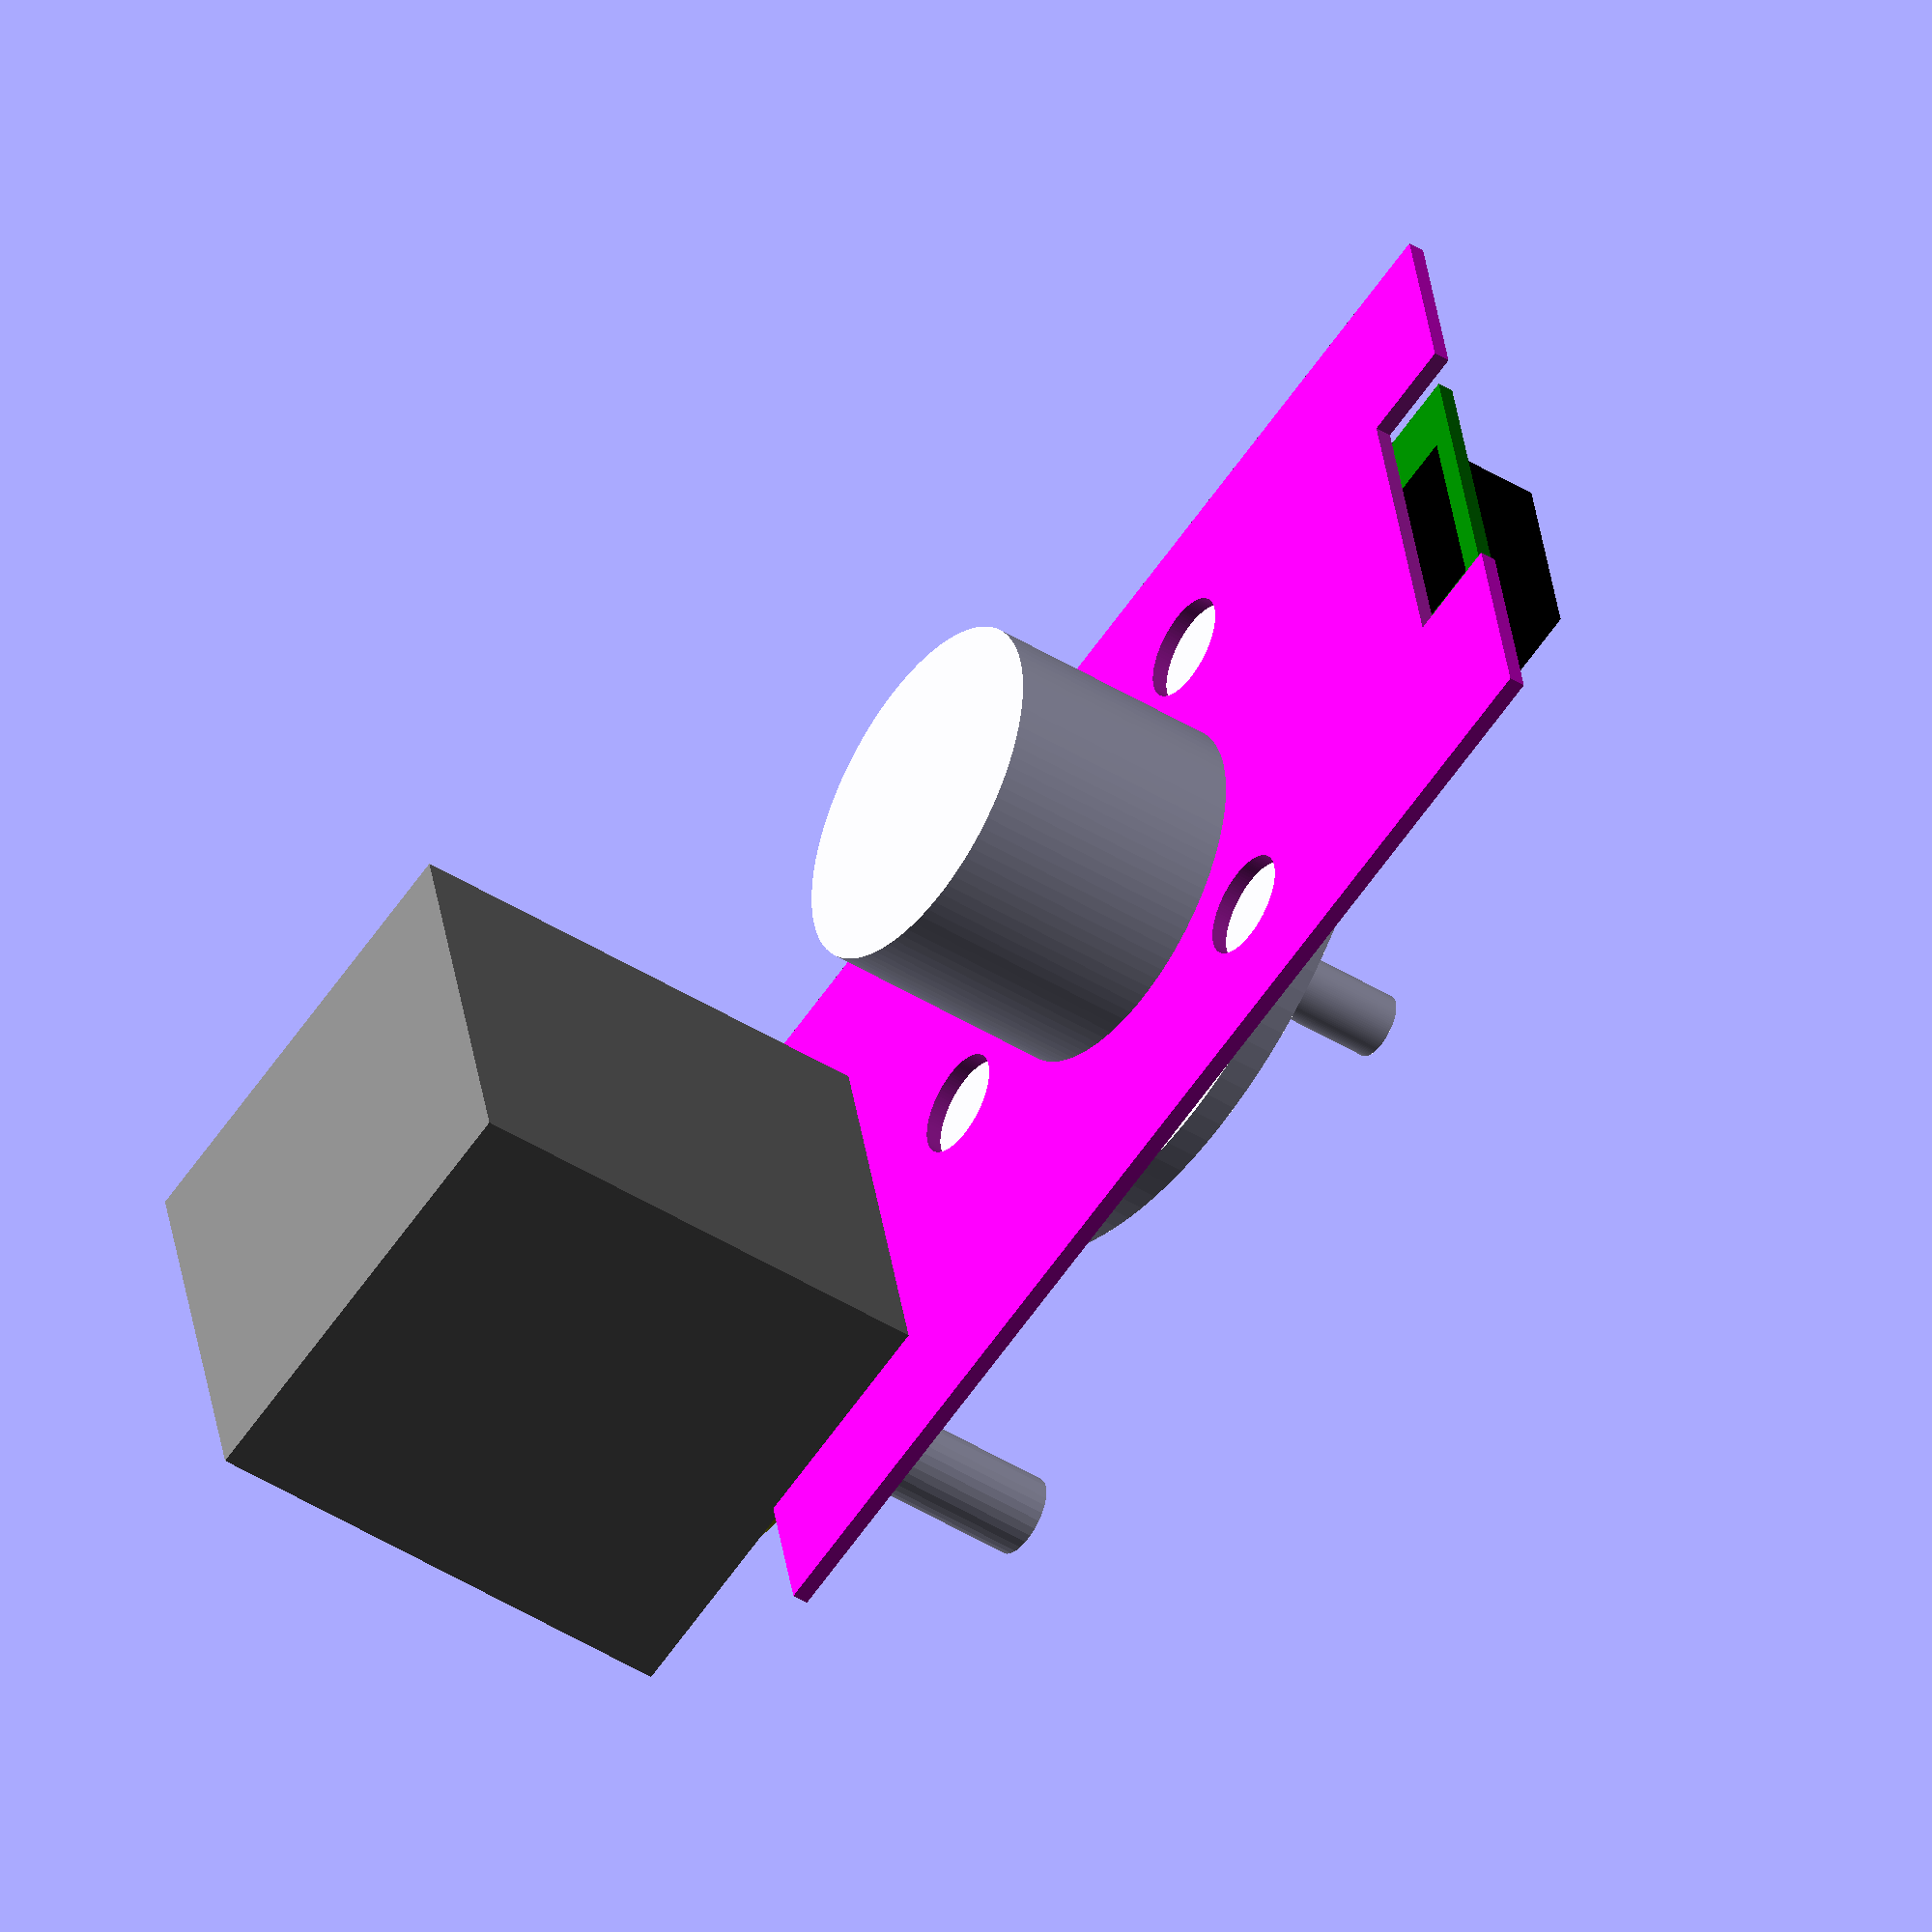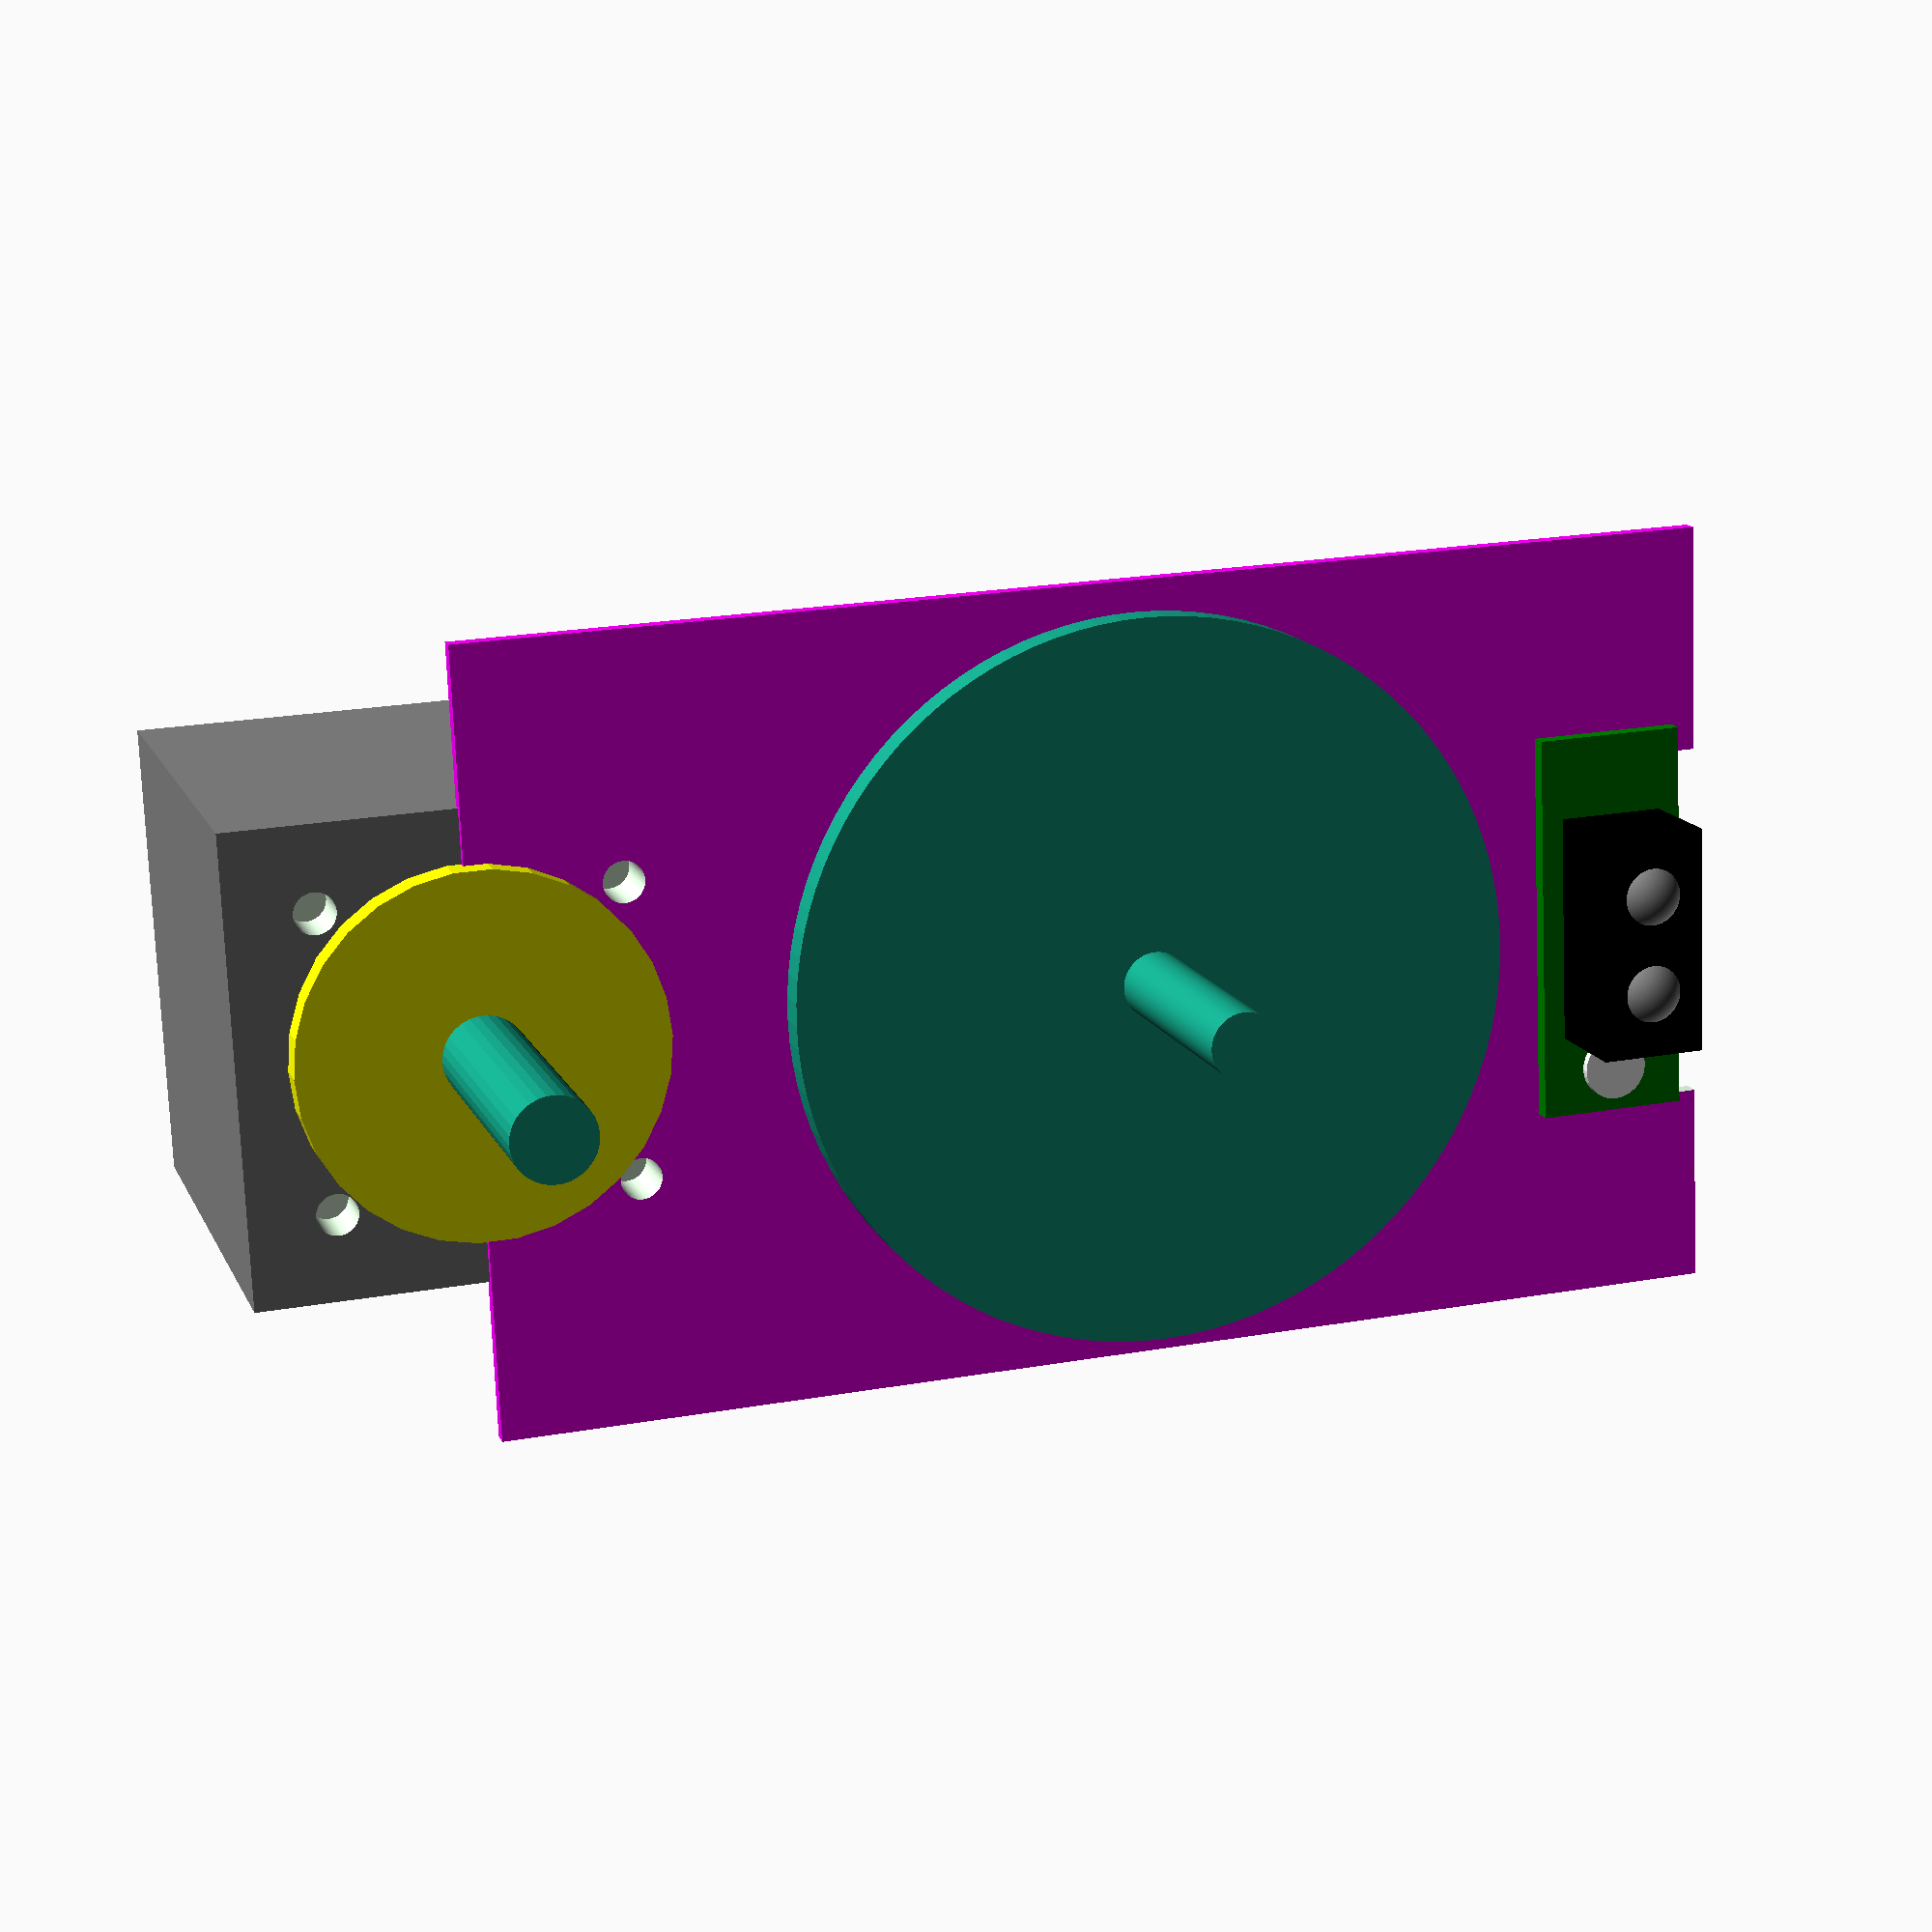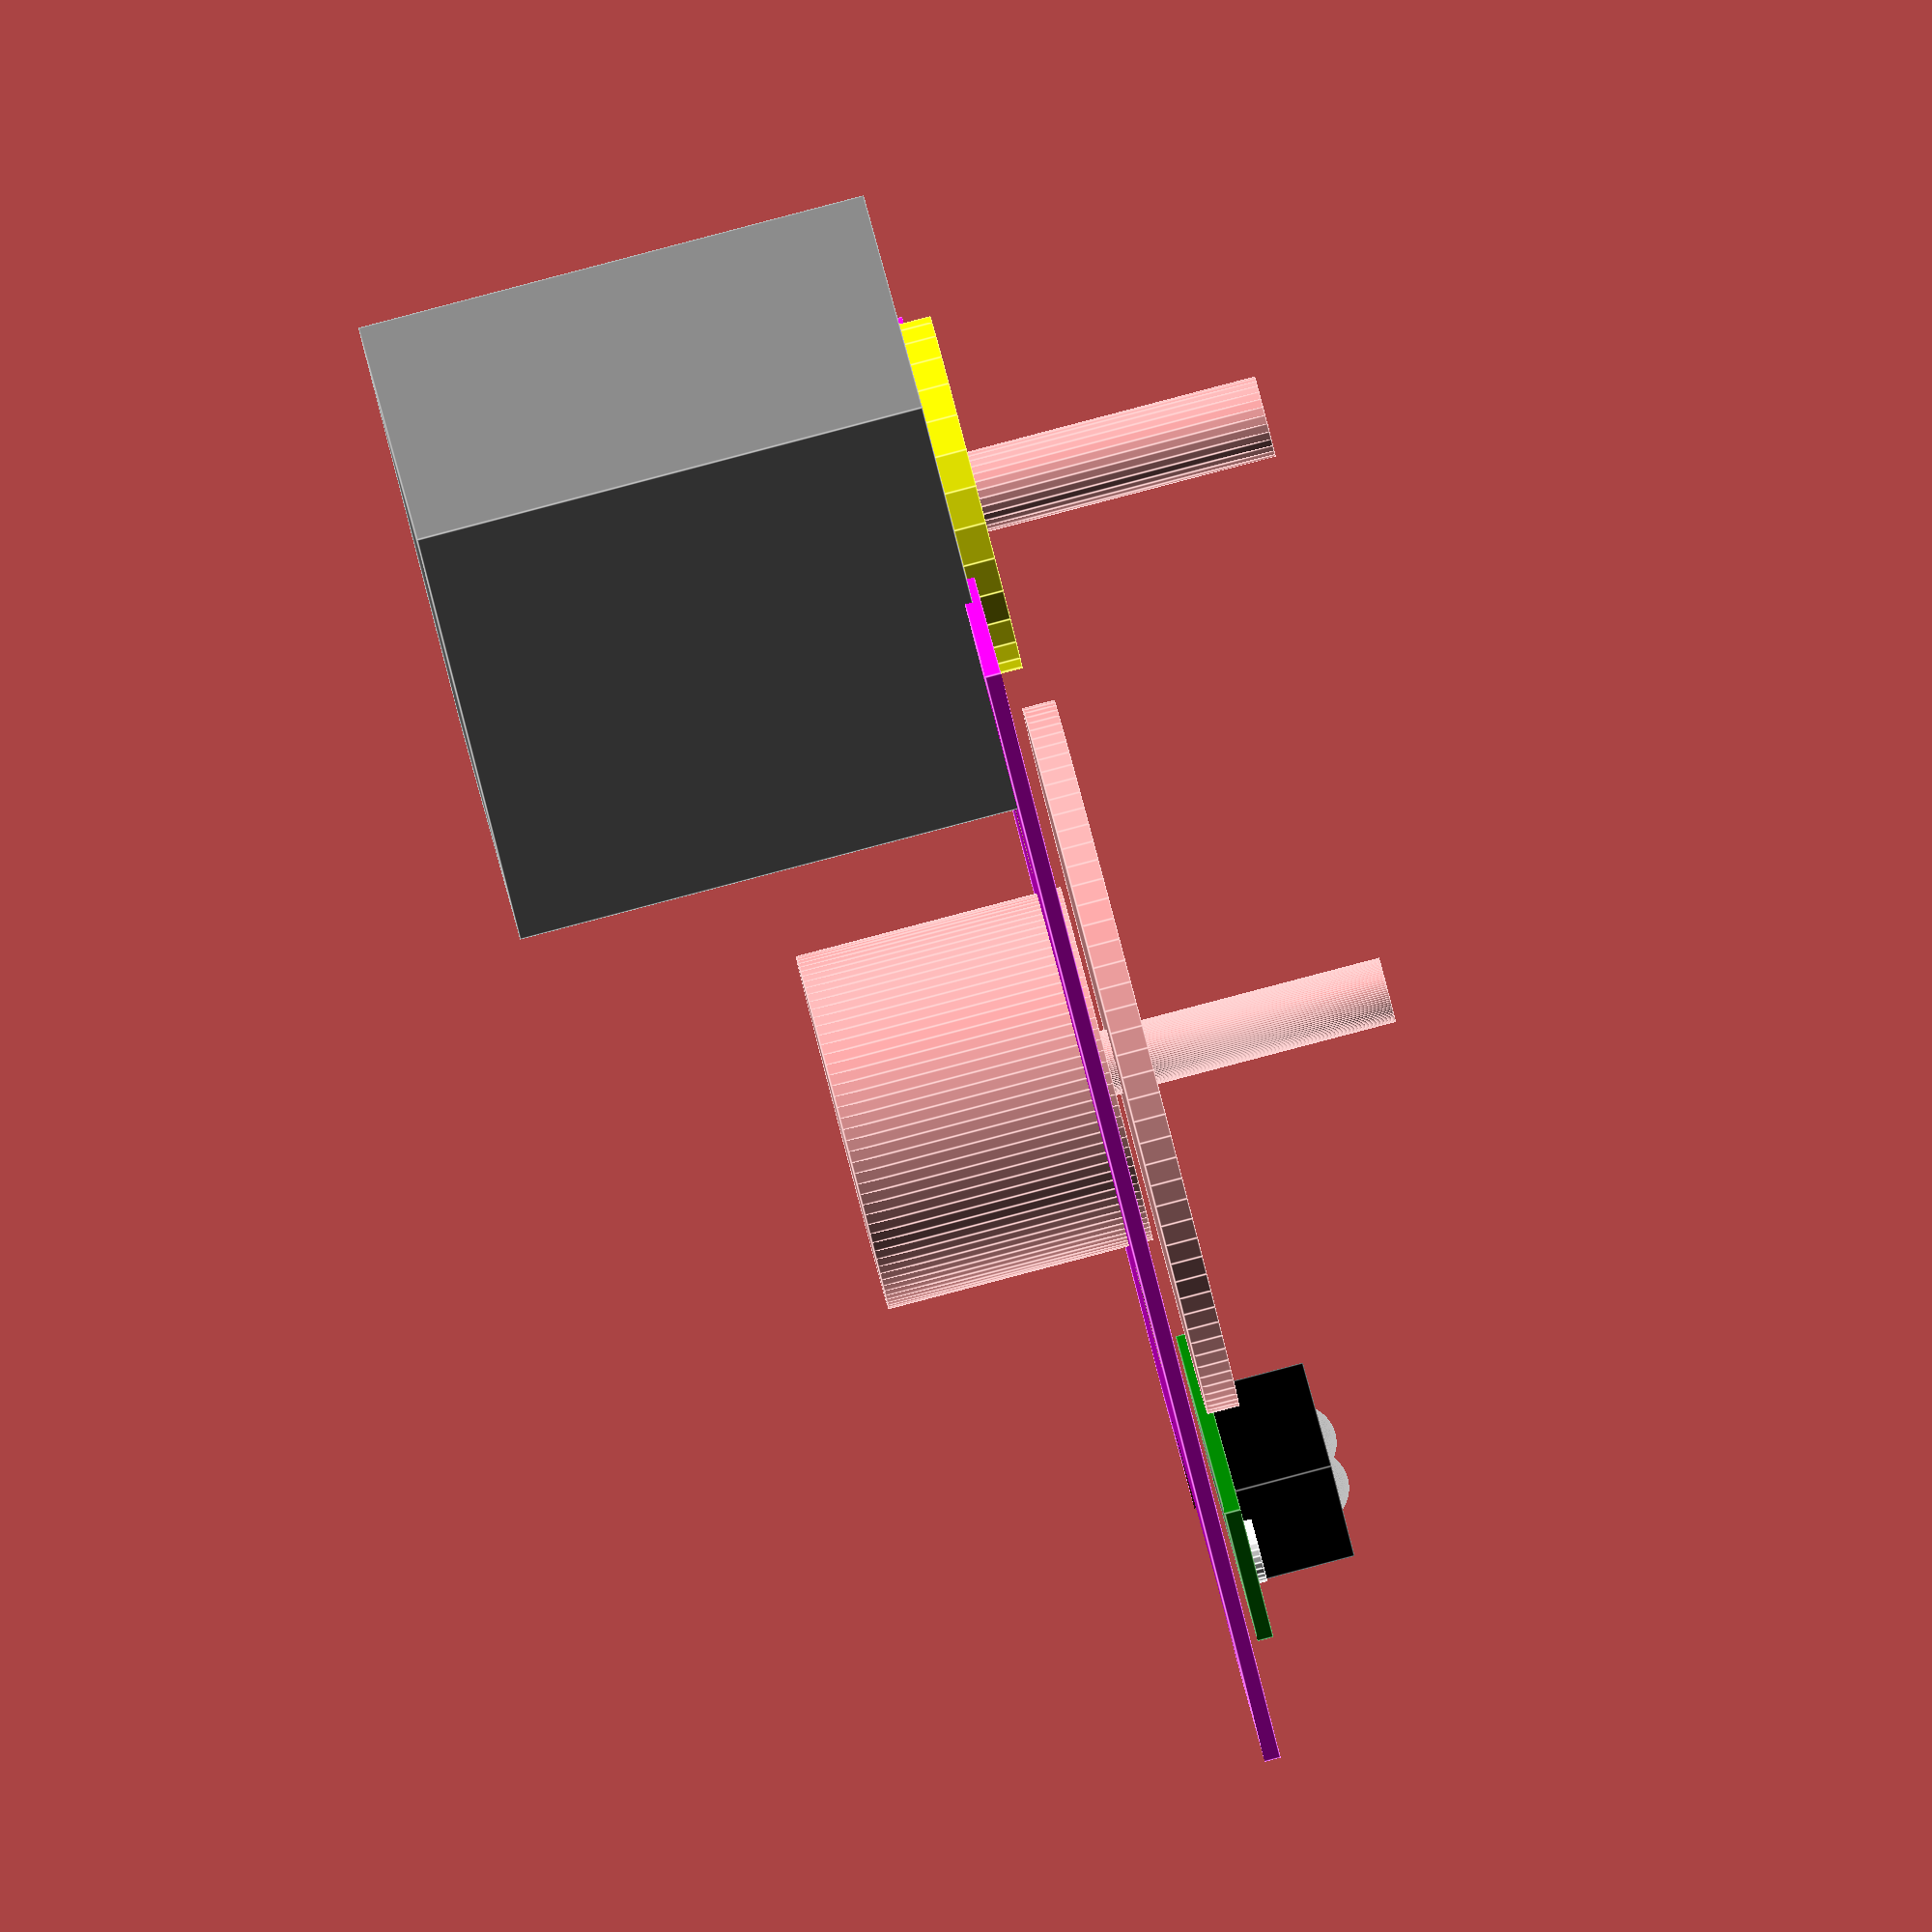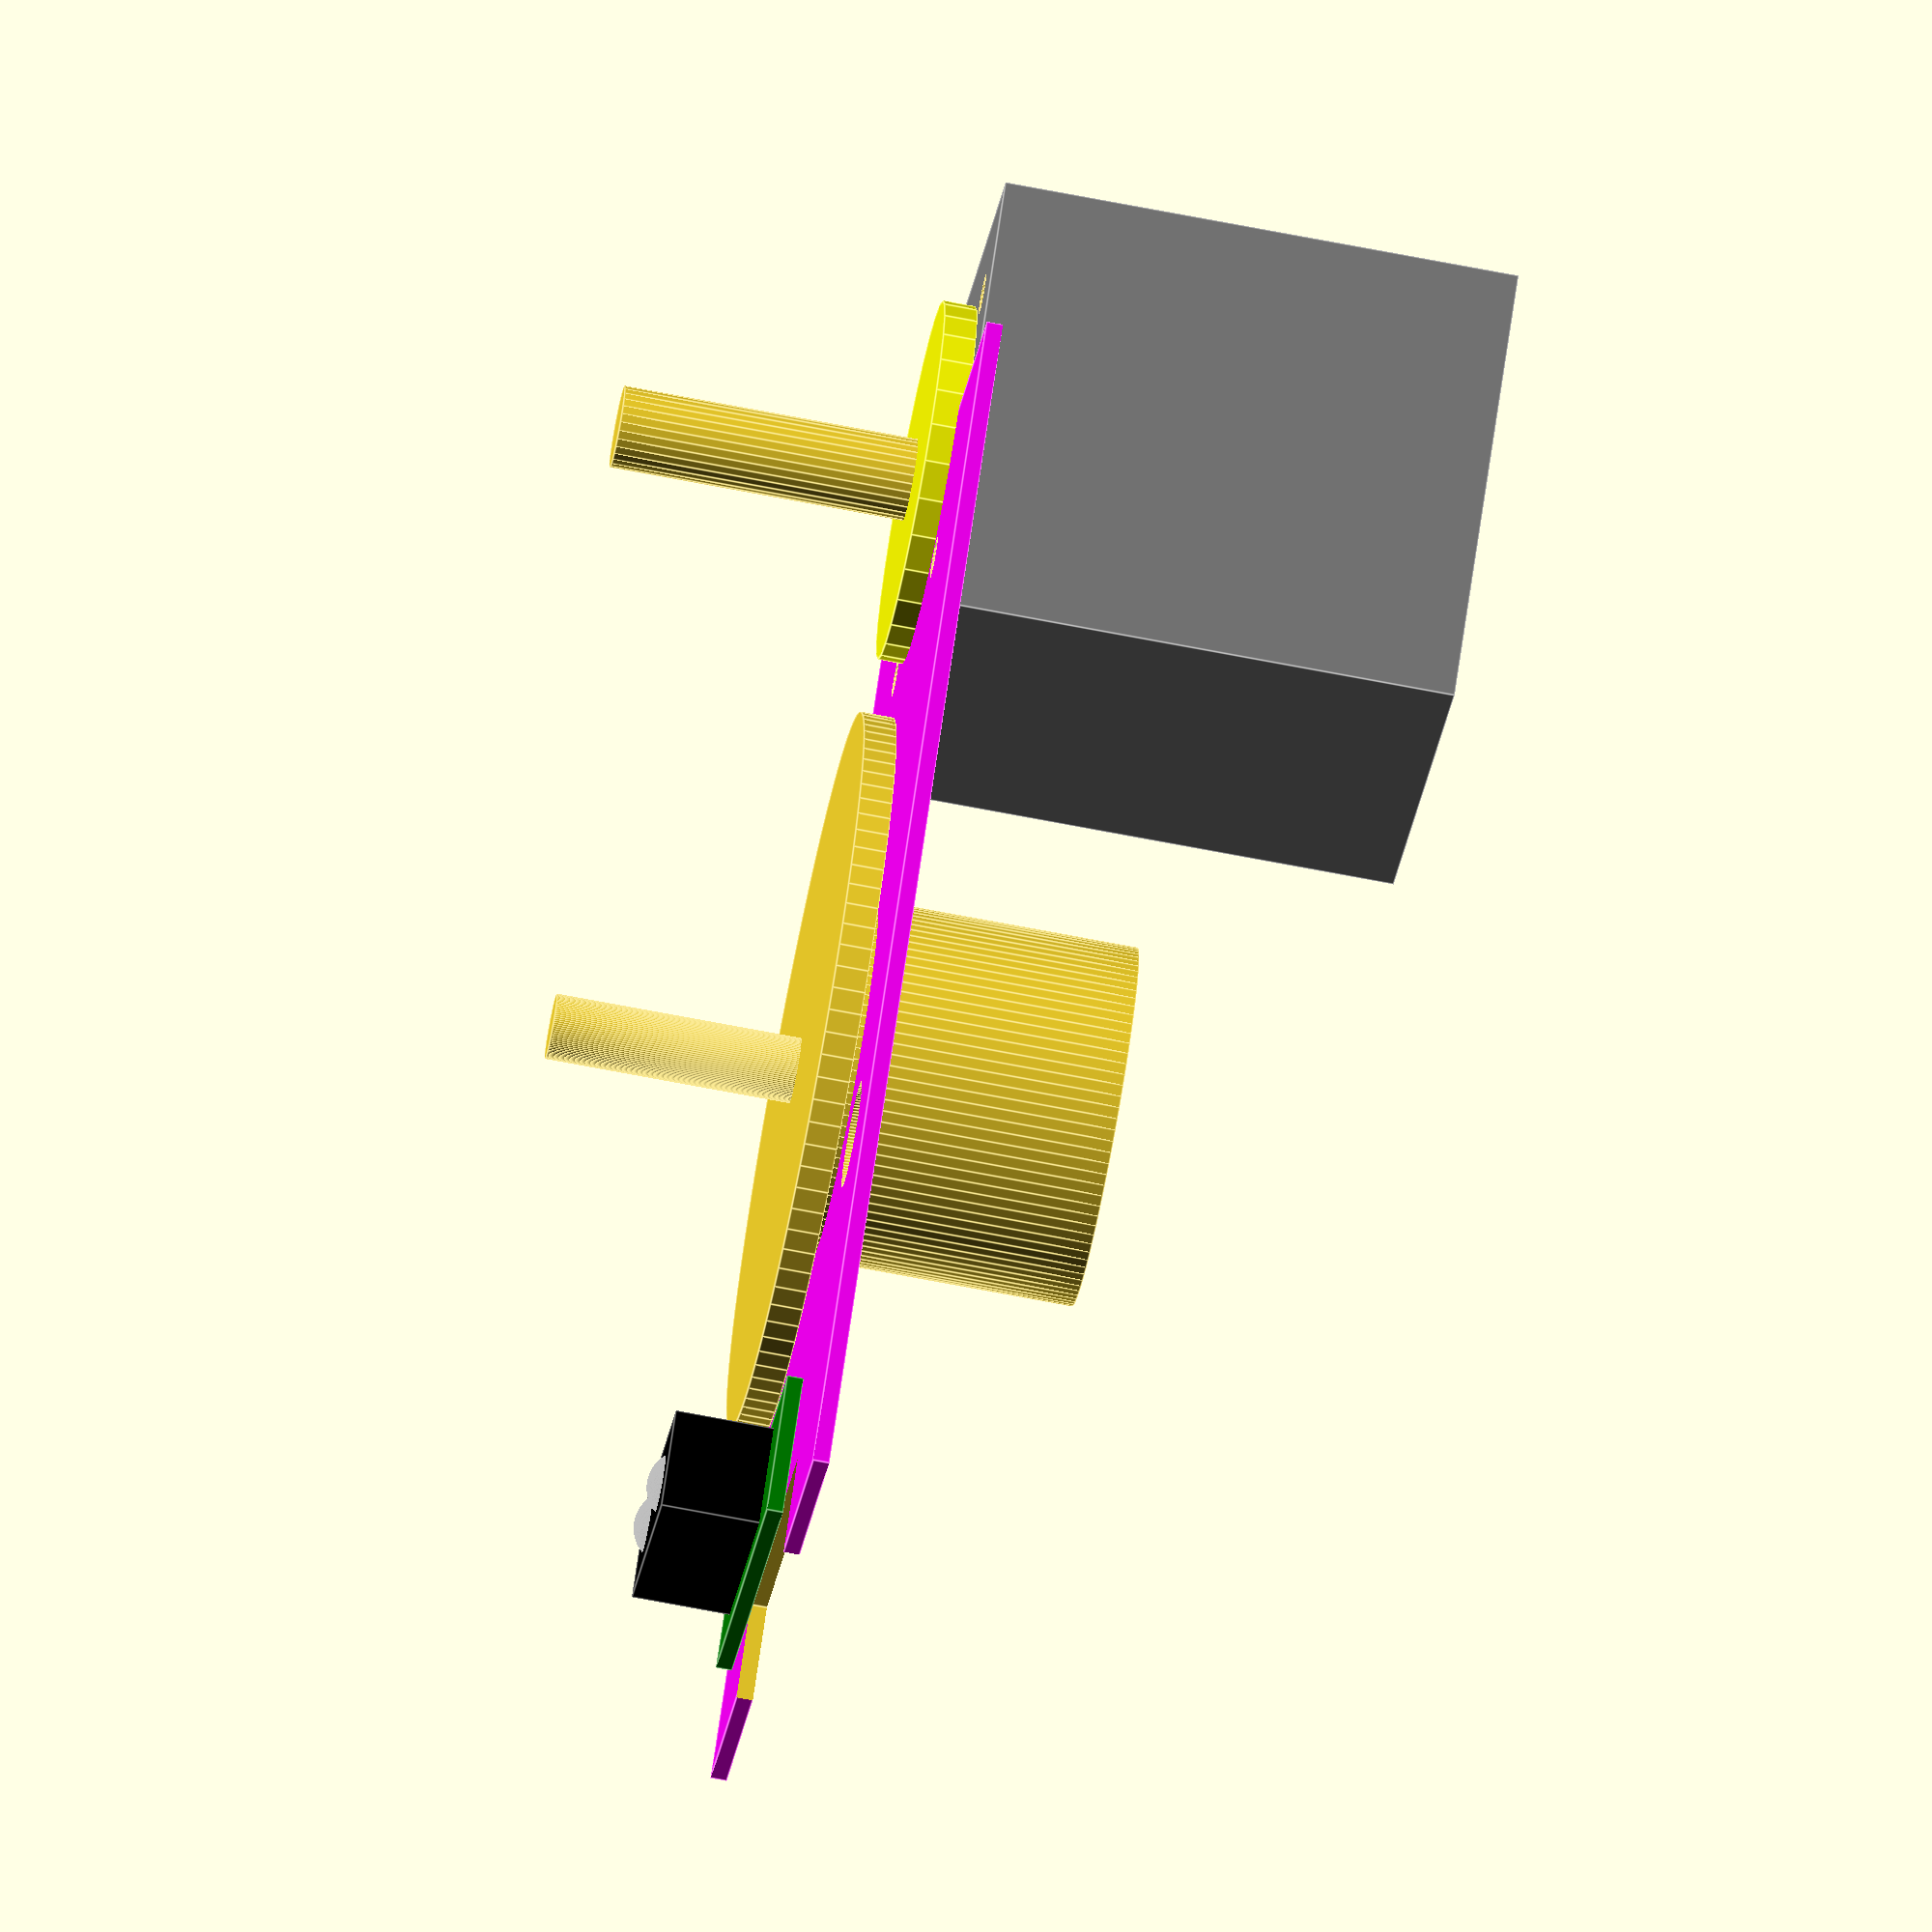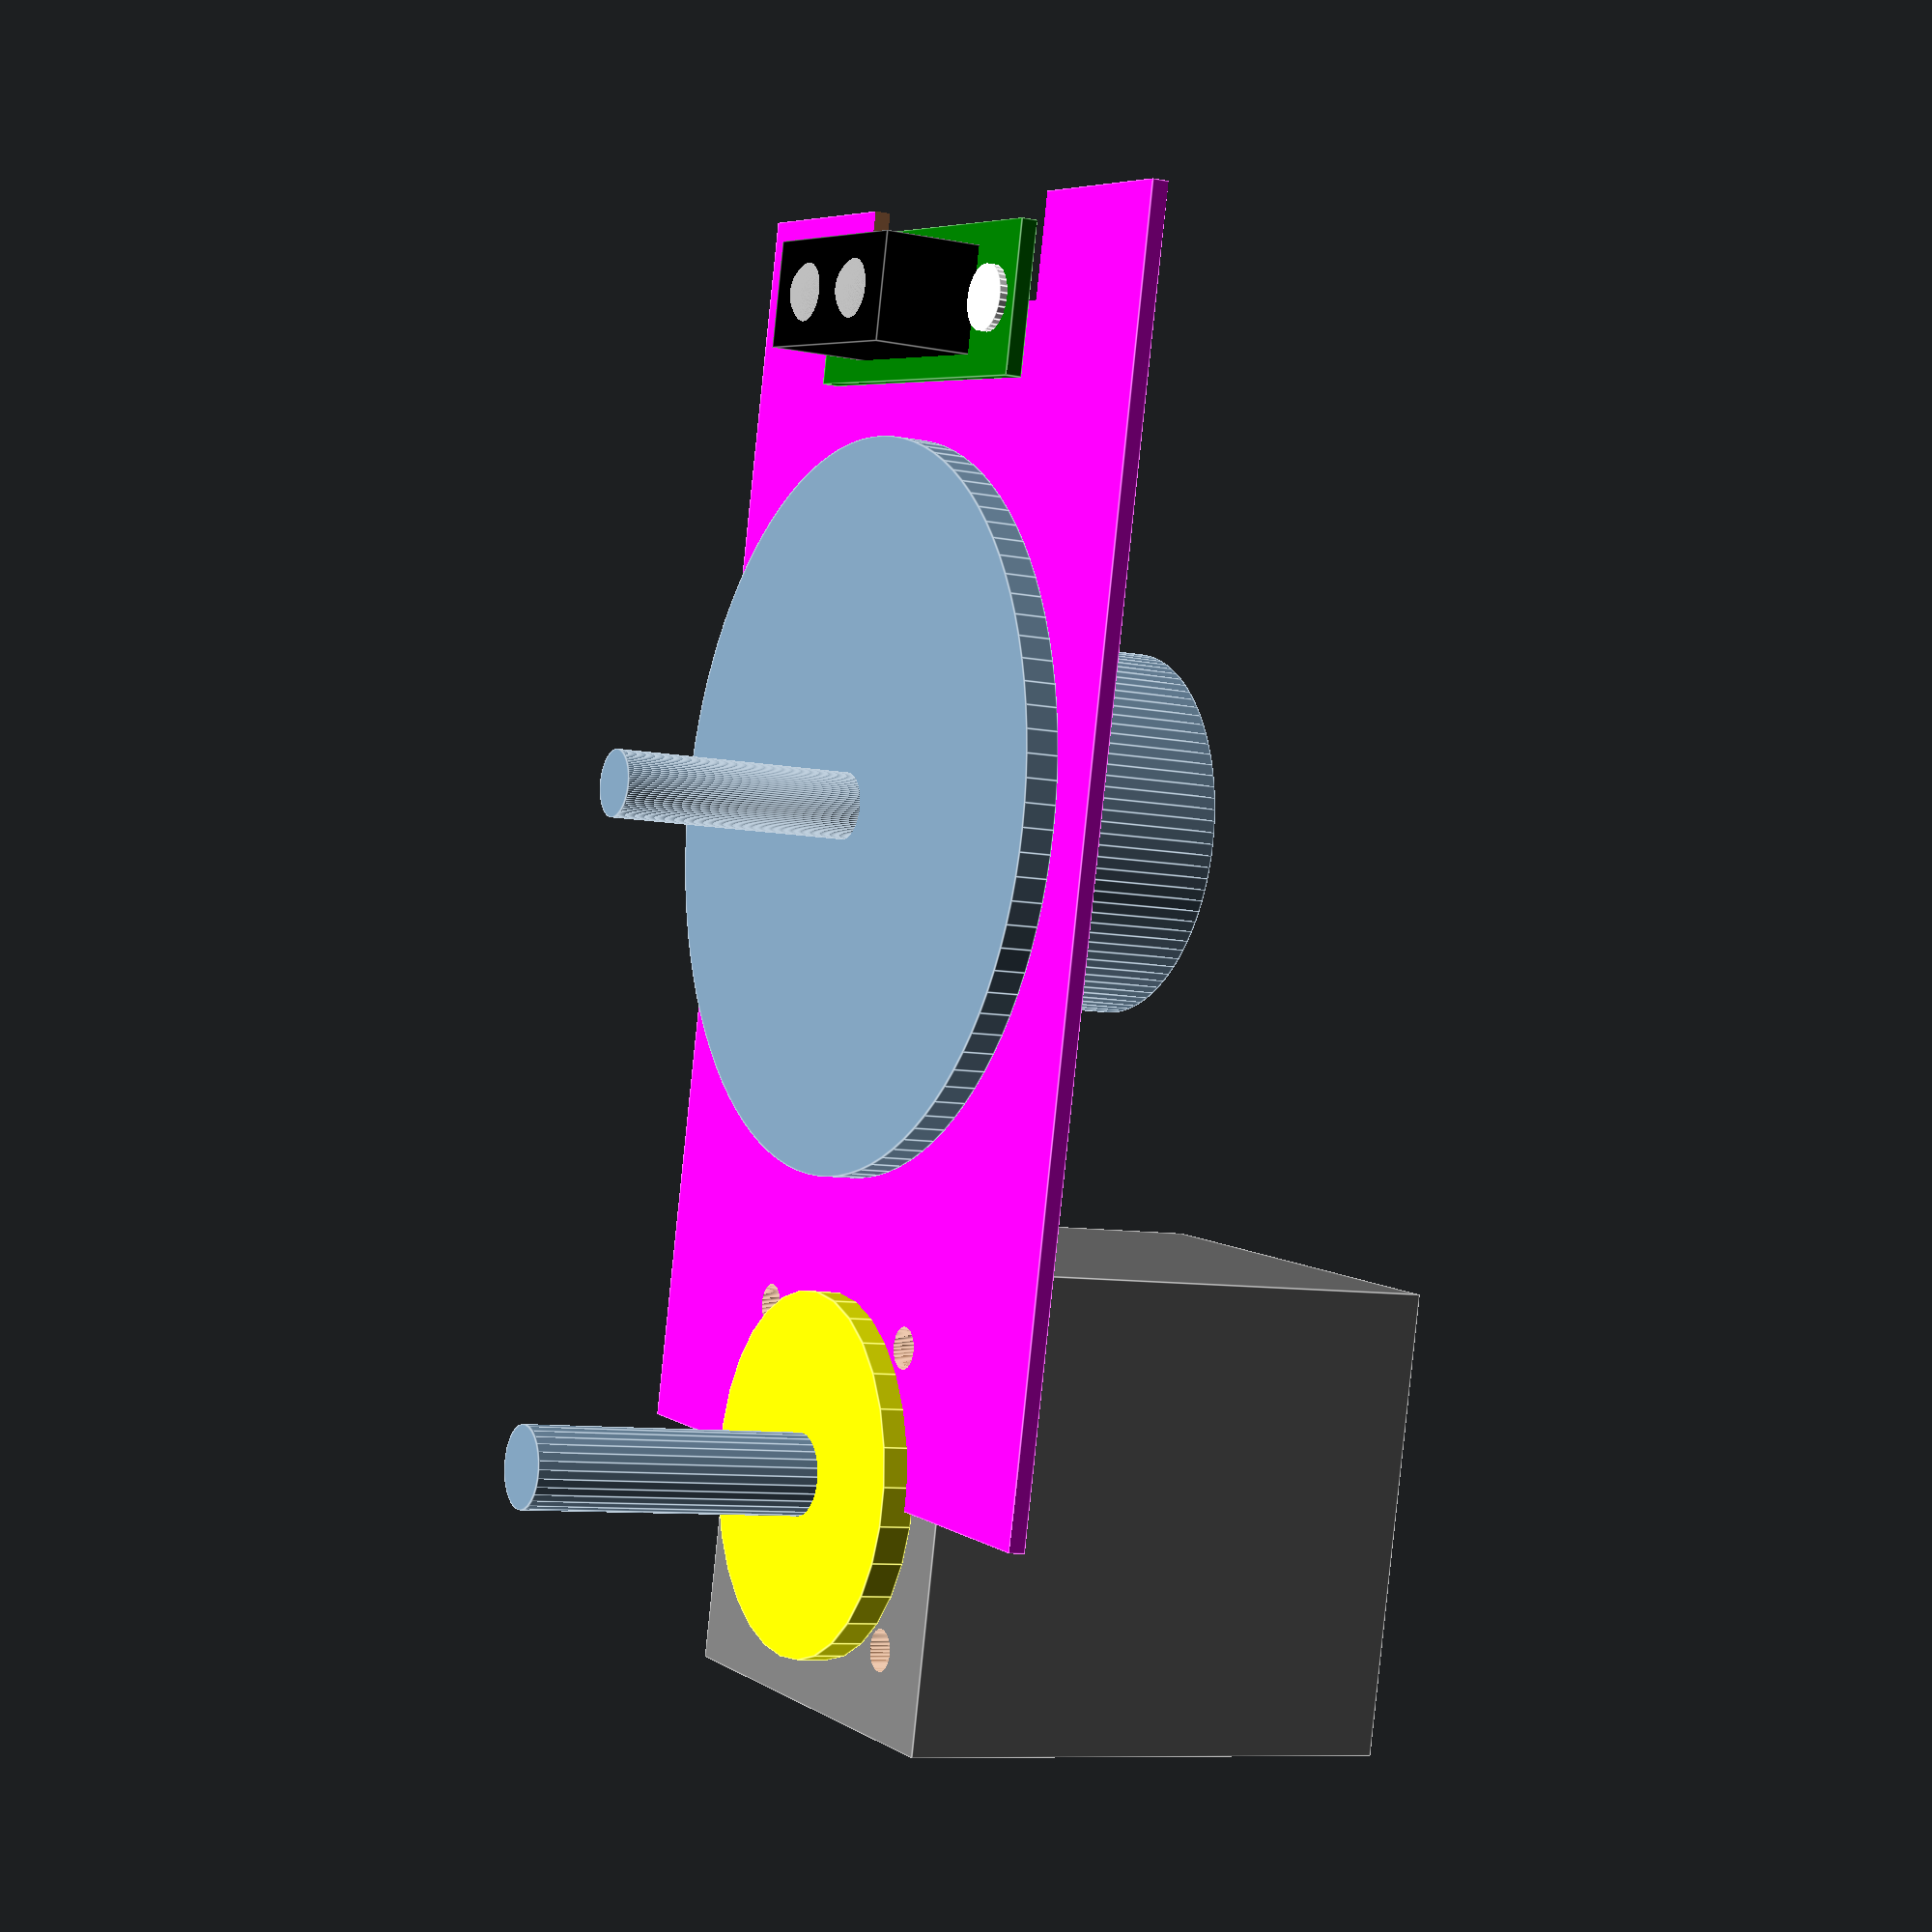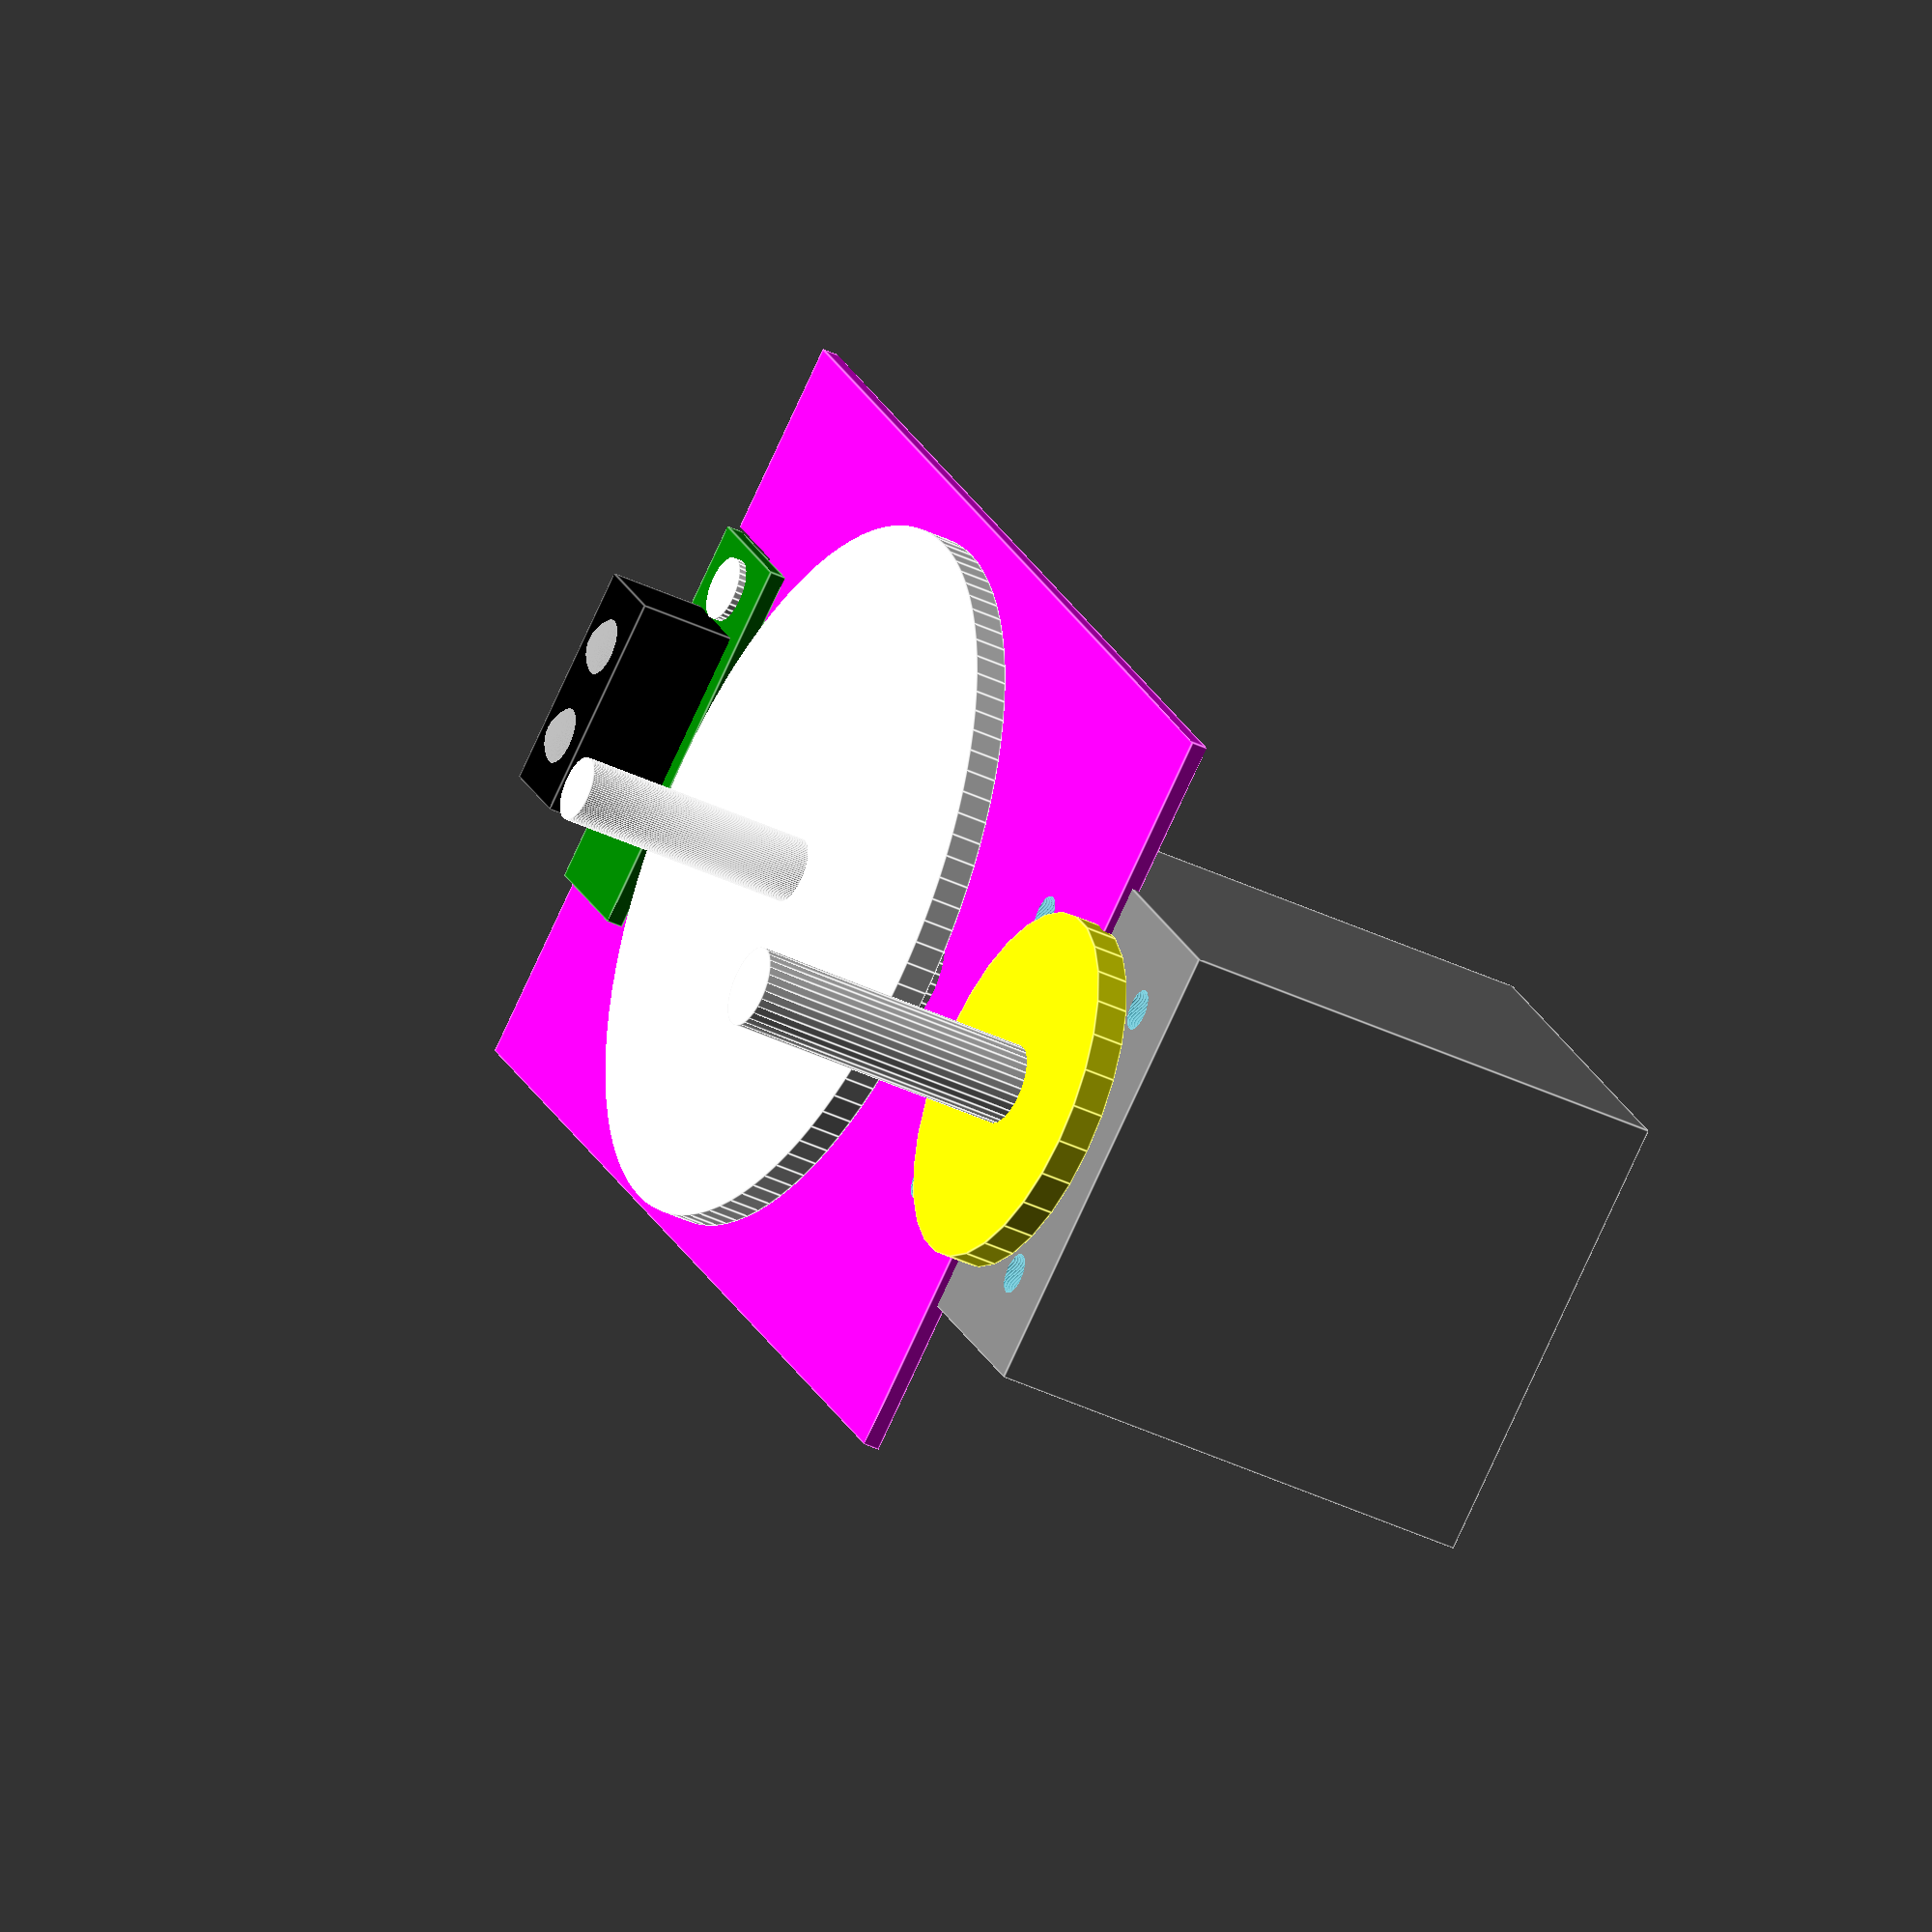
<openscad>
module nema11()
{
     translate([-14, -14, 0])
        
union(){
 
difference() {
    
	color("gray")cube([28.2, 28.2, 31.5]);
	translate([23, 5.2, 30])rotate ([180,0,0]) cylinder (h = 4, r=1.25, center = true, $fn=100);
    translate([5.2, 23, 30])rotate([180, 0, 0])cylinder (h = 4, r=1.25, center = true, $fn=100);
    translate([5.2, 5.2, 30])rotate([180, 0, 0])cylinder (h = 4, r=1.25, center = true, $fn=100);
     translate([23, 23, 30])rotate([180, 0, 0])cylinder (h = 4, r=1.25, center = true, $fn=100);
}
    translate([14, 14, 31.5])
    color("yellow")cylinder (h=2, r=11, $fn=30);
    translate([14, 14, 31.5])cylinder(h=20, r=2.5, $fn=30);
    }    
 }
nema11();

module piesa_plastic()
{
    
    difference(){
    translate([38, 0, 31.5])
    color("fuchsia") cube([76.5,47.4,1],true);
    translate([9, 9, 31])rotate([180, 0, 0])cylinder (h = 4, r=1.25, center = true, $fn=100);
    translate([9, -8.8, 31])rotate ([180,0,0]) cylinder (h = 4, r=1.25, center = true, $fn=100);
    translate([40, 0, 31])rotate ([180,0,0]) cylinder (h = 3, r=11, center = true, $fn=100);
    translate([22.7, 0, 31])rotate ([180,0,0]) cylinder (h = 3, r=3.25, center = true, $fn=100);
    translate([50, 14, 31])rotate ([180,0,0]) cylinder (h = 3, r=3.25, center = true, $fn=100);
    translate([50, -14, 31])rotate ([180,0,0]) cylinder (h = 3, r=3.25, center = true, $fn=100);
    translate([70, 10, 33])rotate ([180,0,0])cube ( 21.7, 9, 1);
        translate([73, -10, 32])rotate ([180,0,0])cylinder (h = 4, r=1.25, center = true, $fn=100);
}
}
piesa_plastic();

module slip_ring()
{
    
   union()
    {
    translate ([40, 0, 16])
    cylinder(h=16.5, r=11, $fn=100);
     translate([40, 0, 33])   
    cylinder(h=2, r=22, $fn=100);
        translate([40, 0, 30])
    cylinder (h=20, r=2, $fn=100);  
    }
}    
  

slip_ring();

module IR()
{
    union()
    {
    translate([70, 0, 33])
    color("green")cube([9,23.6,1],true);
    translate([70, 0, 36])
    color("black")cube([6.35,13.75,7],true);
    translate([70, -9, 33])
    color("white")cylinder(h=1, r=1.95, $fn=30);
    translate([70, -3, 38])
    color("gray")sphere(2.3, $fn=100); 
    translate([70, 3, 38])
    color("gray")sphere(2.3, $fn=100);
    }
}
IR();

</openscad>
<views>
elev=45.6 azim=192.8 roll=234.6 proj=o view=wireframe
elev=166.2 azim=177.6 roll=197.3 proj=p view=solid
elev=91.7 azim=330.3 roll=284.7 proj=o view=edges
elev=70.9 azim=136.3 roll=79.1 proj=o view=edges
elev=188.7 azim=102.4 roll=118.7 proj=p view=edges
elev=220.1 azim=55.1 roll=120.6 proj=o view=edges
</views>
